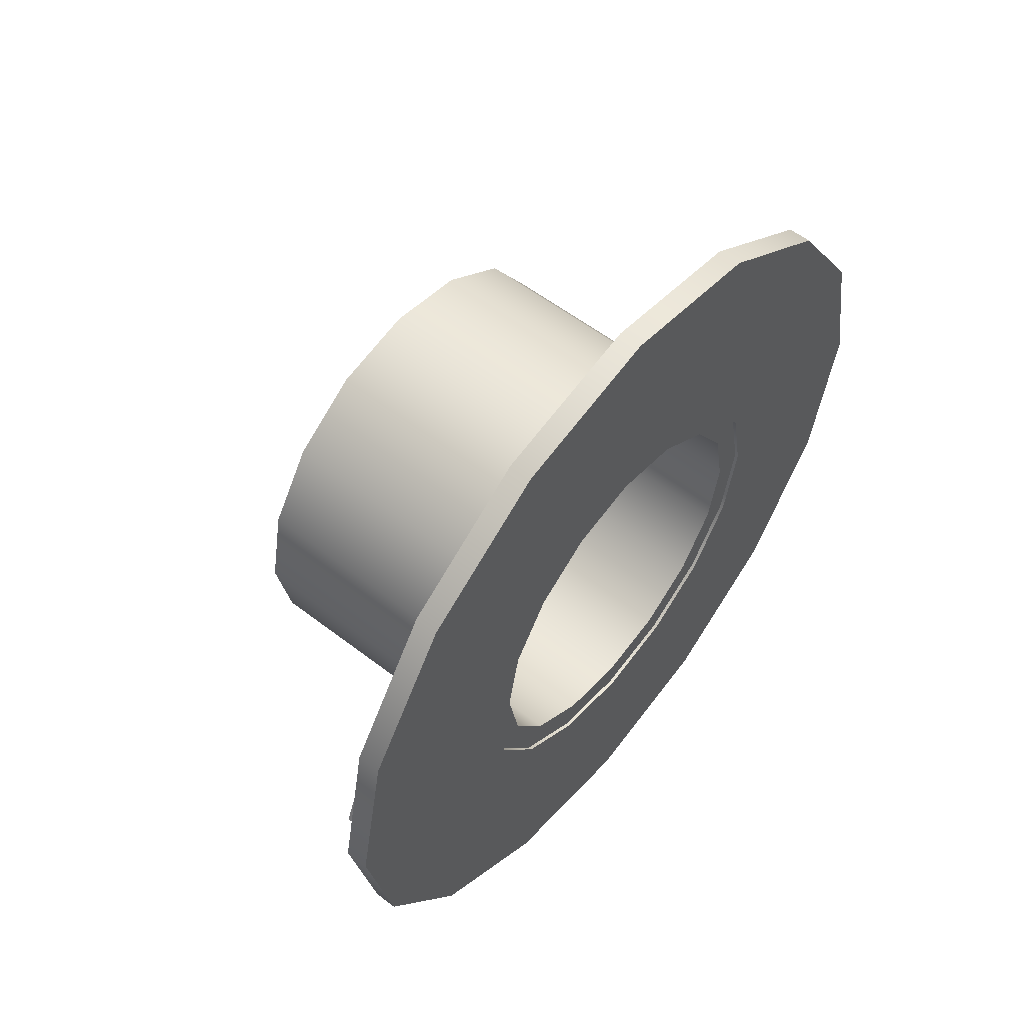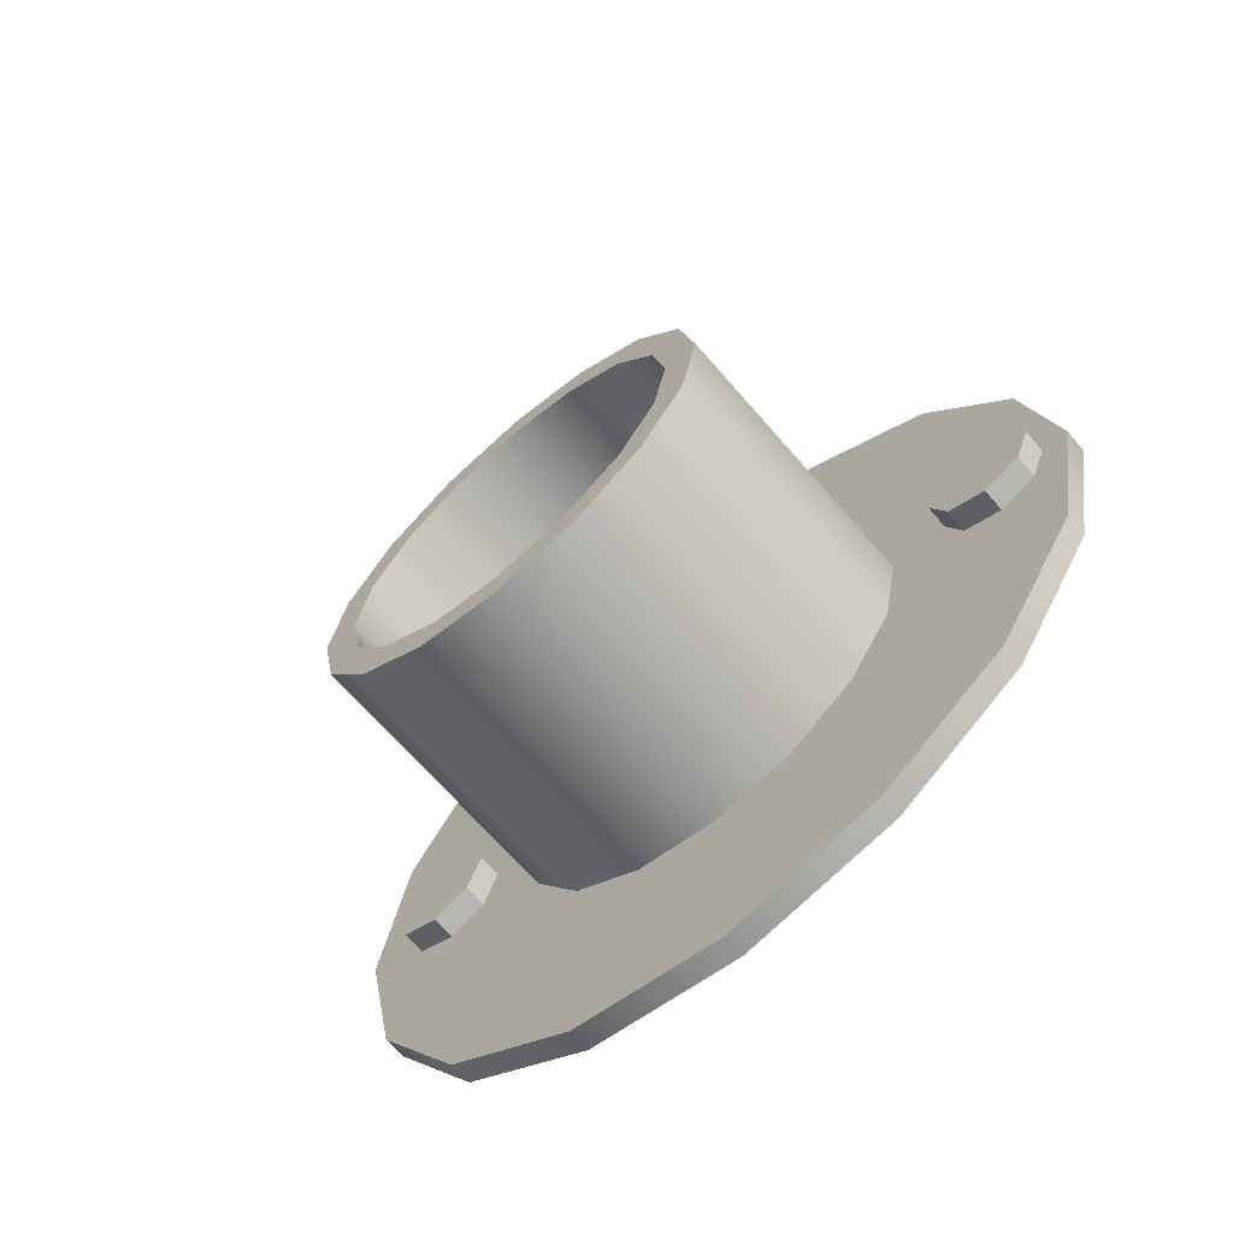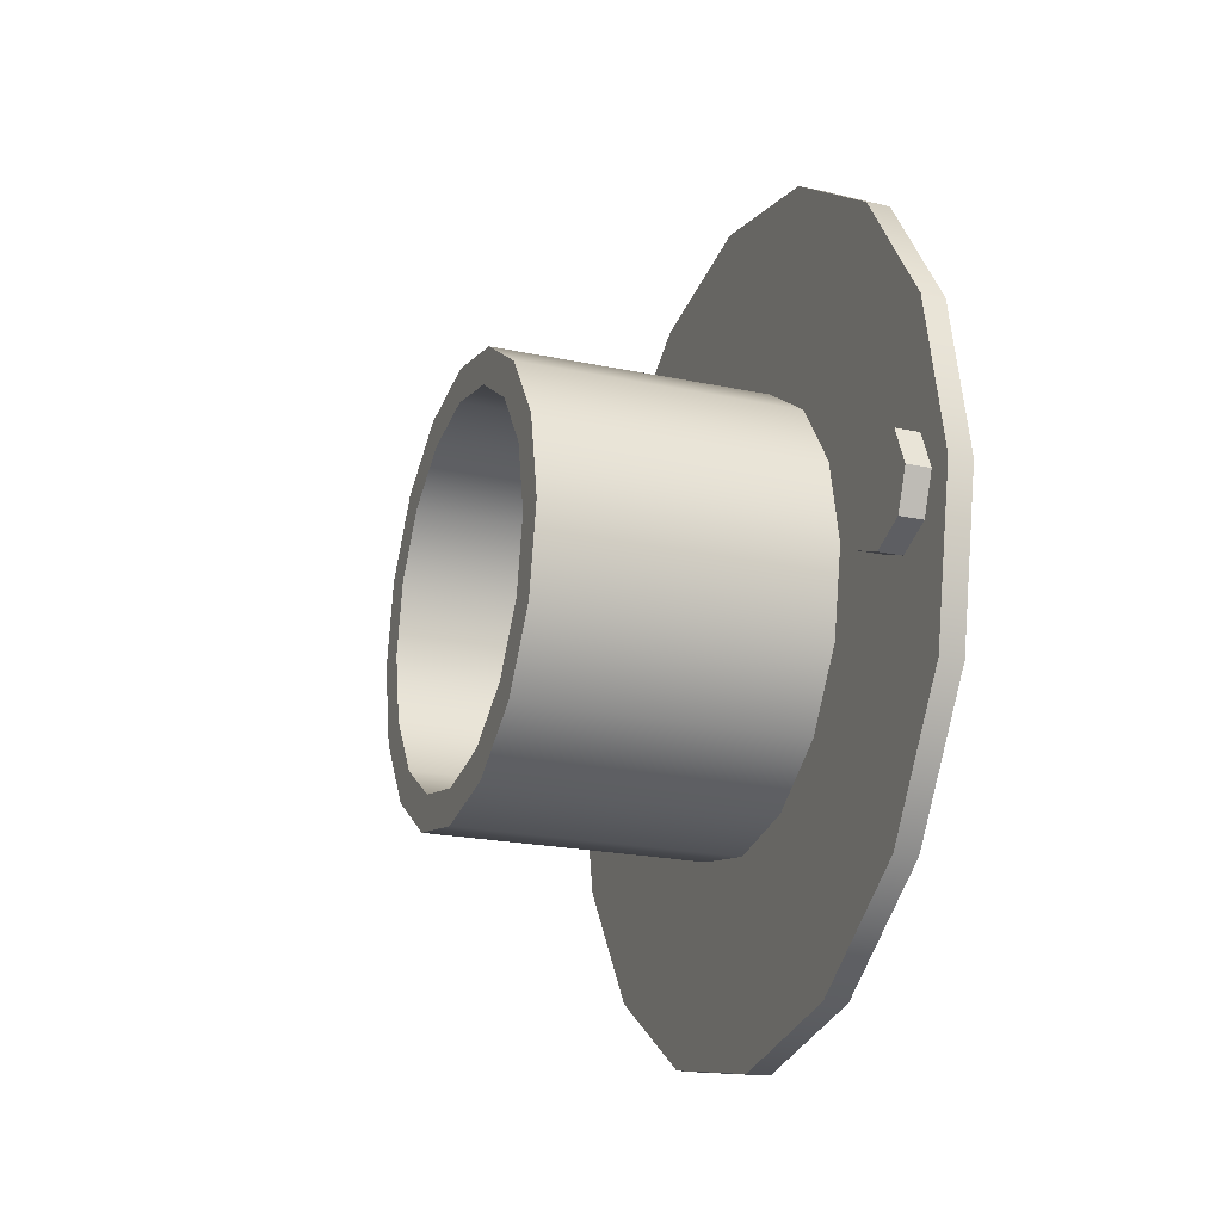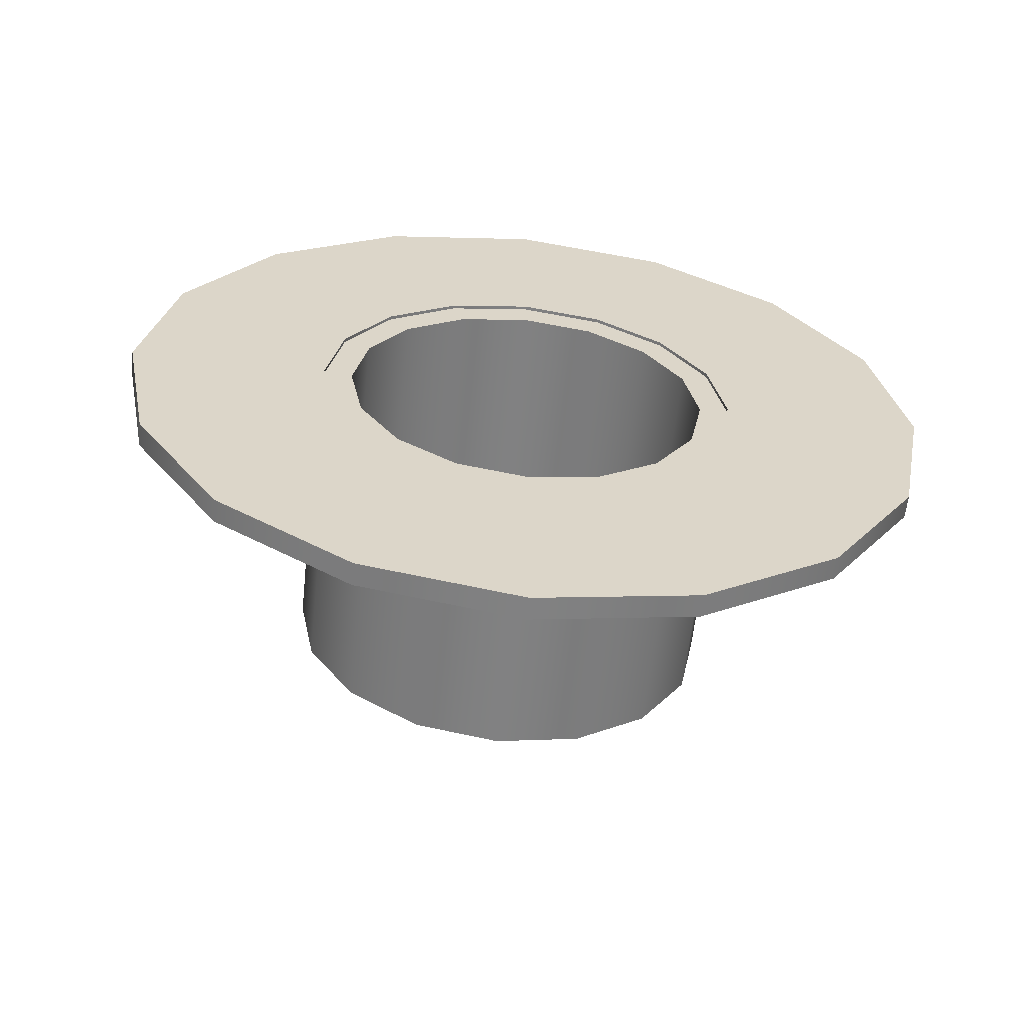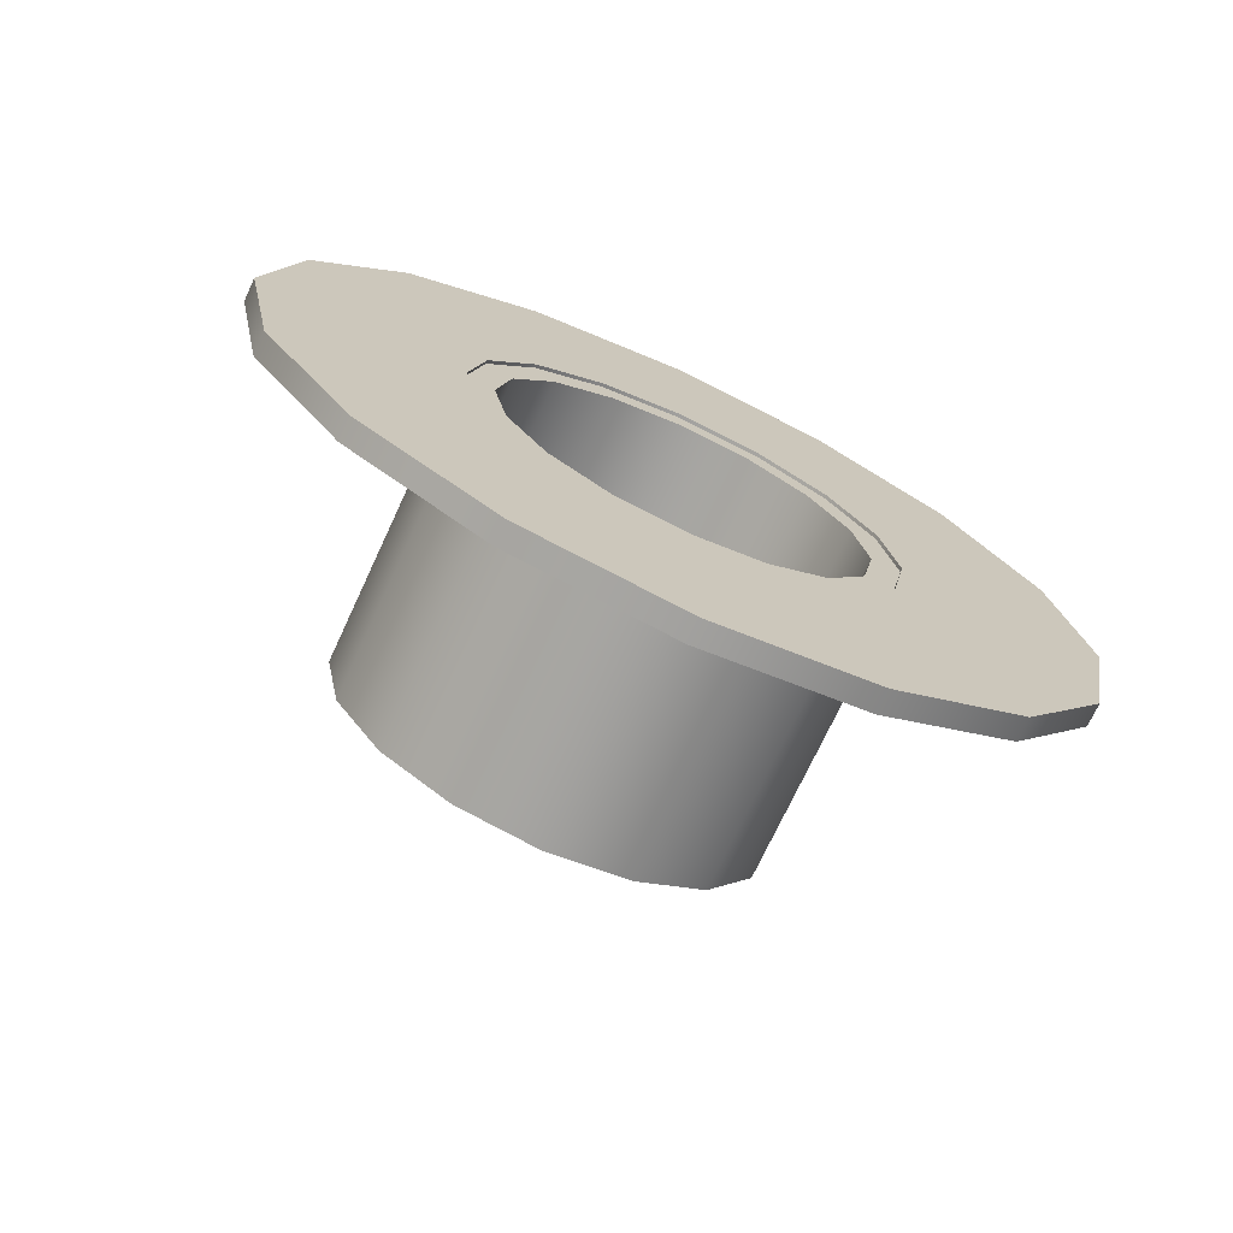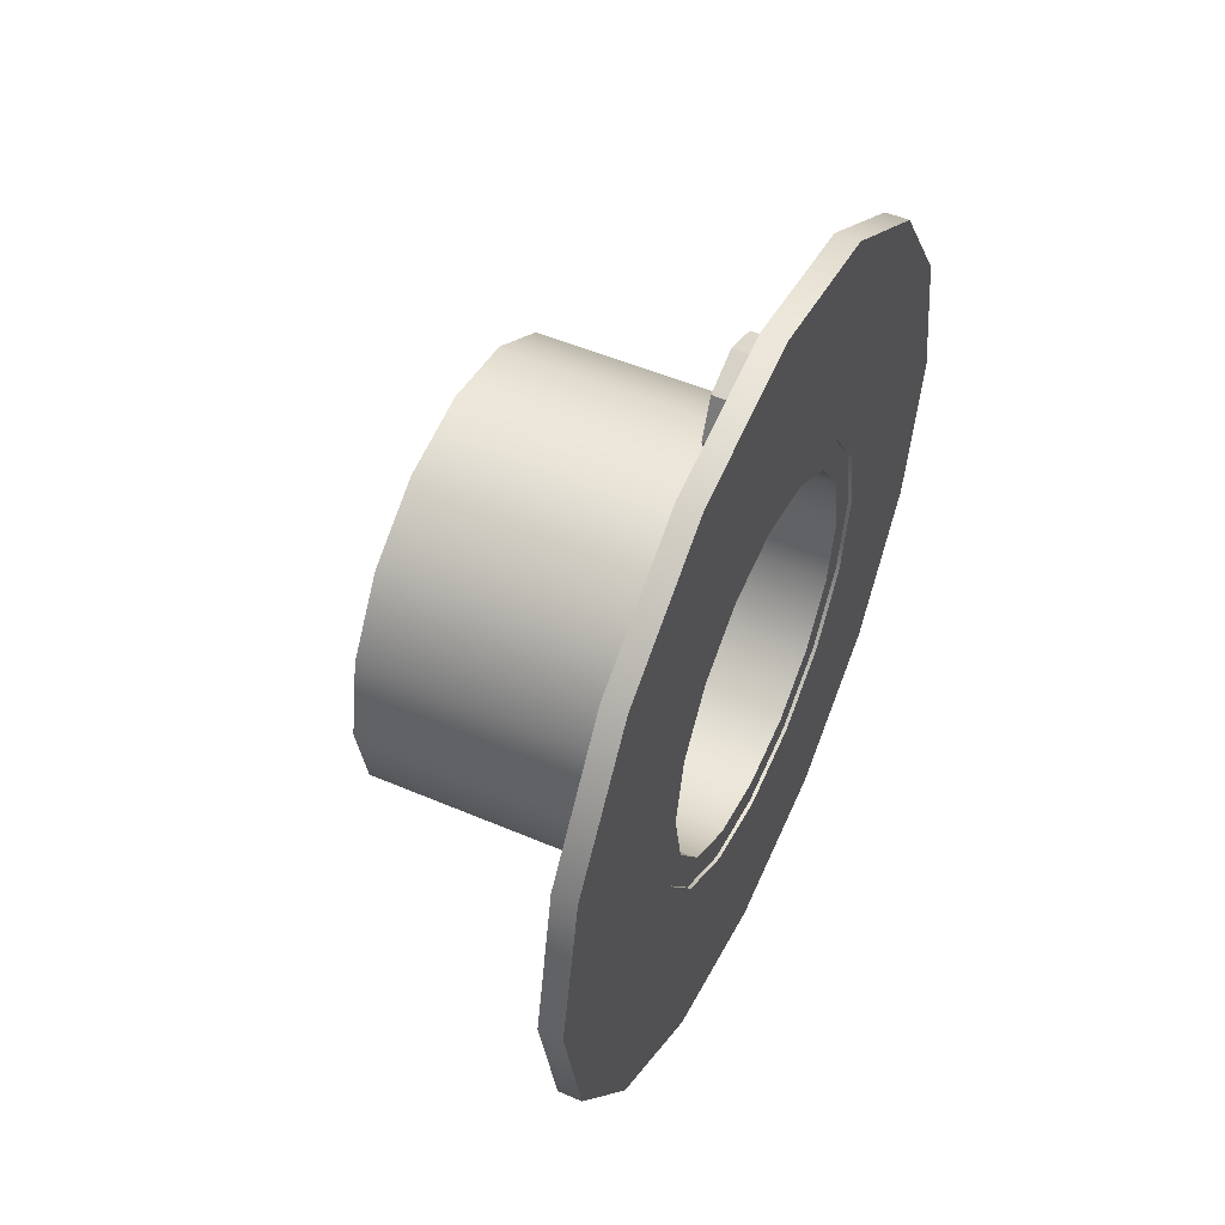
<metadata>
{"format":"obj","ext":"obj","renderer":"f3d","projection":"perspective","resolution":1024,"background":"white","views":[{"elev":56.7,"azim":-141.2,"up":"+Z"},{"elev":-67.5,"azim":130.9,"up":"+Z"},{"elev":-21.1,"azim":159.1,"up":"+Z"},{"elev":-60.4,"azim":-96.1,"up":"+Y"},{"elev":-71.8,"azim":-114.8,"up":"+Z"},{"elev":51.6,"azim":-155.1,"up":"+Y"}]}
</metadata>
<code>
v 0.08825 1.887 0
v 0.2946 1.887 0
v 0.08825 1.578 0
v 0.2946 1.578 0
v 0.08825 1.668 -0.2189
v 0.2946 1.668 -0.2189
v 0.08825 1.887 -0.3095
v 0.2946 1.887 -0.3095
v 0.08825 2.106 -0.2189
v 0.2946 2.106 -0.2189
v 0.08825 2.197 -0
v 0.2946 2.197 -0
v 0.08825 2.106 0.2189
v 0.2946 2.106 0.2189
v 0.08825 1.887 0.3095
v 0.2946 1.887 0.3095
v 0.08825 1.668 0.2189
v 0.2946 1.668 0.2189
v 0.05104 -1.049 0
v 0.05104 -1.244 0
v 1.721 -1.244 0
v 1.721 -1.049 0
v 0.05104 -0.9695 -0.4016
v 0.05104 -1.15 -0.4762
v 1.721 -1.15 -0.4762
v 1.721 -0.9695 -0.4016
v 0.05104 -0.742 -0.742
v 0.05104 -0.88 -0.88
v 1.721 -0.88 -0.88
v 1.721 -0.742 -0.742
v 0.05104 -0.4016 -0.9695
v 0.05104 -0.4762 -1.15
v 1.721 -0.4762 -1.15
v 1.721 -0.4016 -0.9695
v 0.05104 -0 -1.049
v 0.05104 -0 -1.244
v 1.721 0 -1.244
v 1.721 0 -1.049
v 0.05104 0.4016 -0.9695
v 0.05104 0.4762 -1.15
v 1.721 0.4762 -1.15
v 1.721 0.4016 -0.9695
v 0.05104 0.742 -0.742
v 0.05104 0.88 -0.88
v 1.721 0.88 -0.88
v 1.721 0.742 -0.742
v 0.05104 0.9695 -0.4016
v 0.05104 1.15 -0.4762
v 1.721 1.15 -0.4762
v 1.721 0.9695 -0.4016
v 0.05104 1.049 -0
v 0.05104 1.244 -0
v 1.721 1.244 -0
v 1.721 1.049 -0
v 0.05104 0.9695 0.4016
v 0.05104 1.15 0.4762
v 1.721 1.15 0.4762
v 1.721 0.9695 0.4016
v 0.05104 0.742 0.742
v 0.05104 0.88 0.88
v 1.721 0.88 0.88
v 1.721 0.742 0.742
v 0.05104 0.4016 0.9695
v 0.05104 0.4762 1.15
v 1.721 0.4762 1.15
v 1.721 0.4016 0.9695
v 0.05104 0 1.049
v 0.05104 0 1.244
v 1.721 0 1.244
v 1.721 0 1.049
v 0.05104 -0.4016 0.9695
v 0.05104 -0.4762 1.15
v 1.721 -0.4762 1.15
v 1.721 -0.4016 0.9695
v 0.05104 -0.742 0.742
v 0.05104 -0.88 0.88
v 1.721 -0.88 0.88
v 1.721 -0.742 0.742
v 0.05104 -0.9695 0.4016
v 0.05104 -1.15 0.4762
v 1.721 -1.15 0.4762
v 1.721 -0.9695 0.4016
v 0.03122 -1.215 0
v 0.03122 -2.354 0
v 0.1613 -2.354 0
v 0.1613 -1.215 0
v 0.03122 -1.122 -0.4648
v 0.03122 -2.175 -0.9008
v 0.1613 -2.175 -0.9008
v 0.1613 -1.122 -0.4648
v 0.03122 -0.8588 -0.8588
v 0.03122 -1.664 -1.664
v 0.1613 -1.664 -1.664
v 0.1613 -0.8588 -0.8588
v 0.03122 -0.4648 -1.122
v 0.03122 -0.9008 -2.175
v 0.1613 -0.9008 -2.175
v 0.1613 -0.4648 -1.122
v 0.03122 -0 -1.215
v 0.03122 -0 -2.354
v 0.1613 -0 -2.354
v 0.1613 -0 -1.215
v 0.03122 0.4648 -1.122
v 0.03122 0.9008 -2.175
v 0.1613 0.9008 -2.175
v 0.1613 0.4648 -1.122
v 0.03122 0.8588 -0.8588
v 0.03122 1.664 -1.664
v 0.1613 1.664 -1.664
v 0.1613 0.8588 -0.8588
v 0.03122 1.122 -0.4648
v 0.03122 2.175 -0.9008
v 0.1613 2.175 -0.9008
v 0.1613 1.122 -0.4648
v 0.03122 1.215 -0
v 0.03122 2.354 -0
v 0.1613 2.354 -0
v 0.1613 1.215 -0
v 0.03122 1.122 0.4648
v 0.03122 2.175 0.9008
v 0.1613 2.175 0.9008
v 0.1613 1.122 0.4648
v 0.03122 0.8588 0.8588
v 0.03122 1.664 1.664
v 0.1613 1.664 1.664
v 0.1613 0.8588 0.8588
v 0.03122 0.4648 1.122
v 0.03122 0.9008 2.175
v 0.1613 0.9008 2.175
v 0.1613 0.4648 1.122
v 0.03122 0 1.215
v 0.03122 0 2.354
v 0.1613 0 2.354
v 0.1613 0 1.215
v 0.03122 -0.4648 1.122
v 0.03122 -0.9008 2.175
v 0.1613 -0.9008 2.175
v 0.1613 -0.4648 1.122
v 0.03122 -0.8588 0.8588
v 0.03122 -1.664 1.664
v 0.1613 -1.664 1.664
v 0.1613 -0.8588 0.8588
v 0.03122 -1.122 0.4648
v 0.03122 -2.175 0.9008
v 0.1613 -2.175 0.9008
v 0.1613 -1.122 0.4648
v 0.08825 -1.769 0
v 0.2946 -1.769 0
v 0.08825 -2.079 0
v 0.2946 -2.079 0
v 0.08825 -1.988 -0.2189
v 0.2946 -1.988 -0.2189
v 0.08825 -1.769 -0.3095
v 0.2946 -1.769 -0.3095
v 0.08825 -1.55 -0.2189
v 0.2946 -1.55 -0.2189
v 0.08825 -1.46 -0
v 0.2946 -1.46 -0
v 0.08825 -1.55 0.2189
v 0.2946 -1.55 0.2189
v 0.08825 -1.769 0.3095
v 0.2946 -1.769 0.3095
v 0.08825 -1.988 0.2189
v 0.2946 -1.988 0.2189
o Zylinder.2
f 5 3 1
f 5 6 4 3
f 6 2 4
f 7 5 1
f 7 8 6 5
f 8 2 6
f 9 7 1
f 9 10 8 7
f 10 2 8
f 11 9 1
f 11 12 10 9
f 12 2 10
f 13 11 1
f 13 14 12 11
f 14 2 12
f 15 13 1
f 15 16 14 13
f 16 2 14
f 17 15 1
f 17 18 16 15
f 18 2 16
f 3 17 1
f 3 4 18 17
f 4 2 18
f 23 24 20 19
f 24 25 21 20
f 25 26 22 21
f 26 23 19 22
f 27 28 24 23
f 28 29 25 24
f 29 30 26 25
f 30 27 23 26
f 31 32 28 27
f 32 33 29 28
f 33 34 30 29
f 34 31 27 30
f 35 36 32 31
f 36 37 33 32
f 37 38 34 33
f 38 35 31 34
f 39 40 36 35
f 40 41 37 36
f 41 42 38 37
f 42 39 35 38
f 43 44 40 39
f 44 45 41 40
f 45 46 42 41
f 46 43 39 42
f 47 48 44 43
f 48 49 45 44
f 49 50 46 45
f 50 47 43 46
f 51 52 48 47
f 52 53 49 48
f 53 54 50 49
f 54 51 47 50
f 55 56 52 51
f 56 57 53 52
f 57 58 54 53
f 58 55 51 54
f 59 60 56 55
f 60 61 57 56
f 61 62 58 57
f 62 59 55 58
f 63 64 60 59
f 64 65 61 60
f 65 66 62 61
f 66 63 59 62
f 67 68 64 63
f 68 69 65 64
f 69 70 66 65
f 70 67 63 66
f 71 72 68 67
f 72 73 69 68
f 73 74 70 69
f 74 71 67 70
f 75 76 72 71
f 76 77 73 72
f 77 78 74 73
f 78 75 71 74
f 79 80 76 75
f 80 81 77 76
f 81 82 78 77
f 82 79 75 78
f 19 20 80 79
f 20 21 81 80
f 21 22 82 81
f 22 19 79 82
f 87 88 84 83
f 88 89 85 84
f 89 90 86 85
f 90 87 83 86
f 91 92 88 87
f 92 93 89 88
f 93 94 90 89
f 94 91 87 90
f 95 96 92 91
f 96 97 93 92
f 97 98 94 93
f 98 95 91 94
f 99 100 96 95
f 100 101 97 96
f 101 102 98 97
f 102 99 95 98
f 103 104 100 99
f 104 105 101 100
f 105 106 102 101
f 106 103 99 102
f 107 108 104 103
f 108 109 105 104
f 109 110 106 105
f 110 107 103 106
f 111 112 108 107
f 112 113 109 108
f 113 114 110 109
f 114 111 107 110
f 115 116 112 111
f 116 117 113 112
f 117 118 114 113
f 118 115 111 114
f 119 120 116 115
f 120 121 117 116
f 121 122 118 117
f 122 119 115 118
f 123 124 120 119
f 124 125 121 120
f 125 126 122 121
f 126 123 119 122
f 127 128 124 123
f 128 129 125 124
f 129 130 126 125
f 130 127 123 126
f 131 132 128 127
f 132 133 129 128
f 133 134 130 129
f 134 131 127 130
f 135 136 132 131
f 136 137 133 132
f 137 138 134 133
f 138 135 131 134
f 139 140 136 135
f 140 141 137 136
f 141 142 138 137
f 142 139 135 138
f 143 144 140 139
f 144 145 141 140
f 145 146 142 141
f 146 143 139 142
f 83 84 144 143
f 84 85 145 144
f 85 86 146 145
f 86 83 143 146
f 151 149 147
f 151 152 150 149
f 152 148 150
f 153 151 147
f 153 154 152 151
f 154 148 152
f 155 153 147
f 155 156 154 153
f 156 148 154
f 157 155 147
f 157 158 156 155
f 158 148 156
f 159 157 147
f 159 160 158 157
f 160 148 158
f 161 159 147
f 161 162 160 159
f 162 148 160
f 163 161 147
f 163 164 162 161
f 164 148 162
f 149 163 147
f 149 150 164 163
f 150 148 164

</code>
